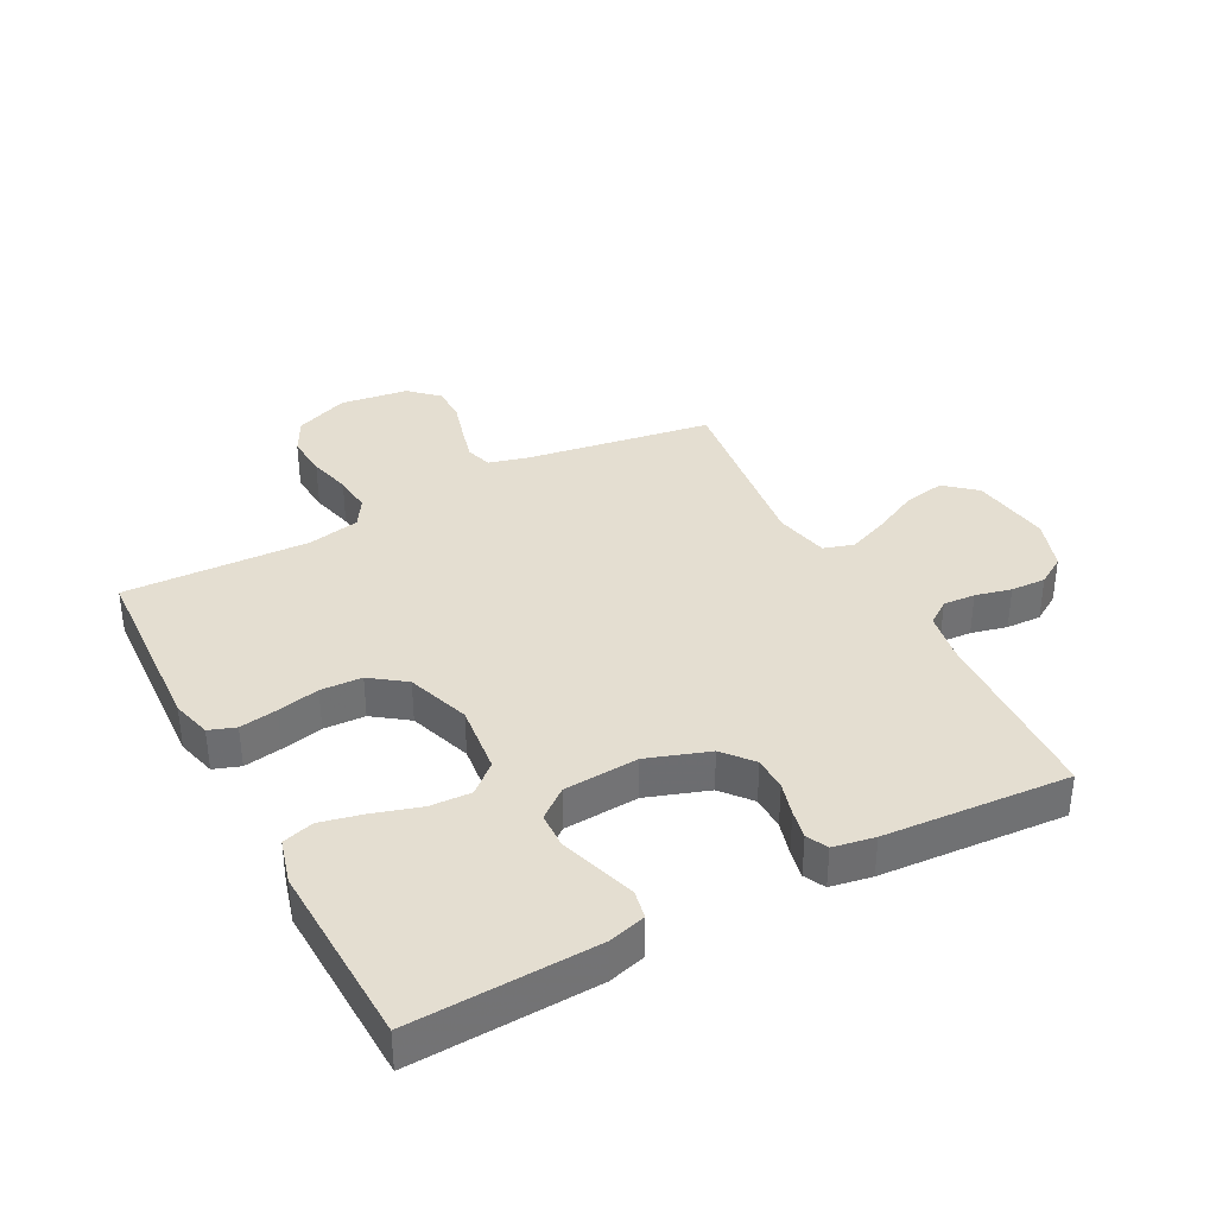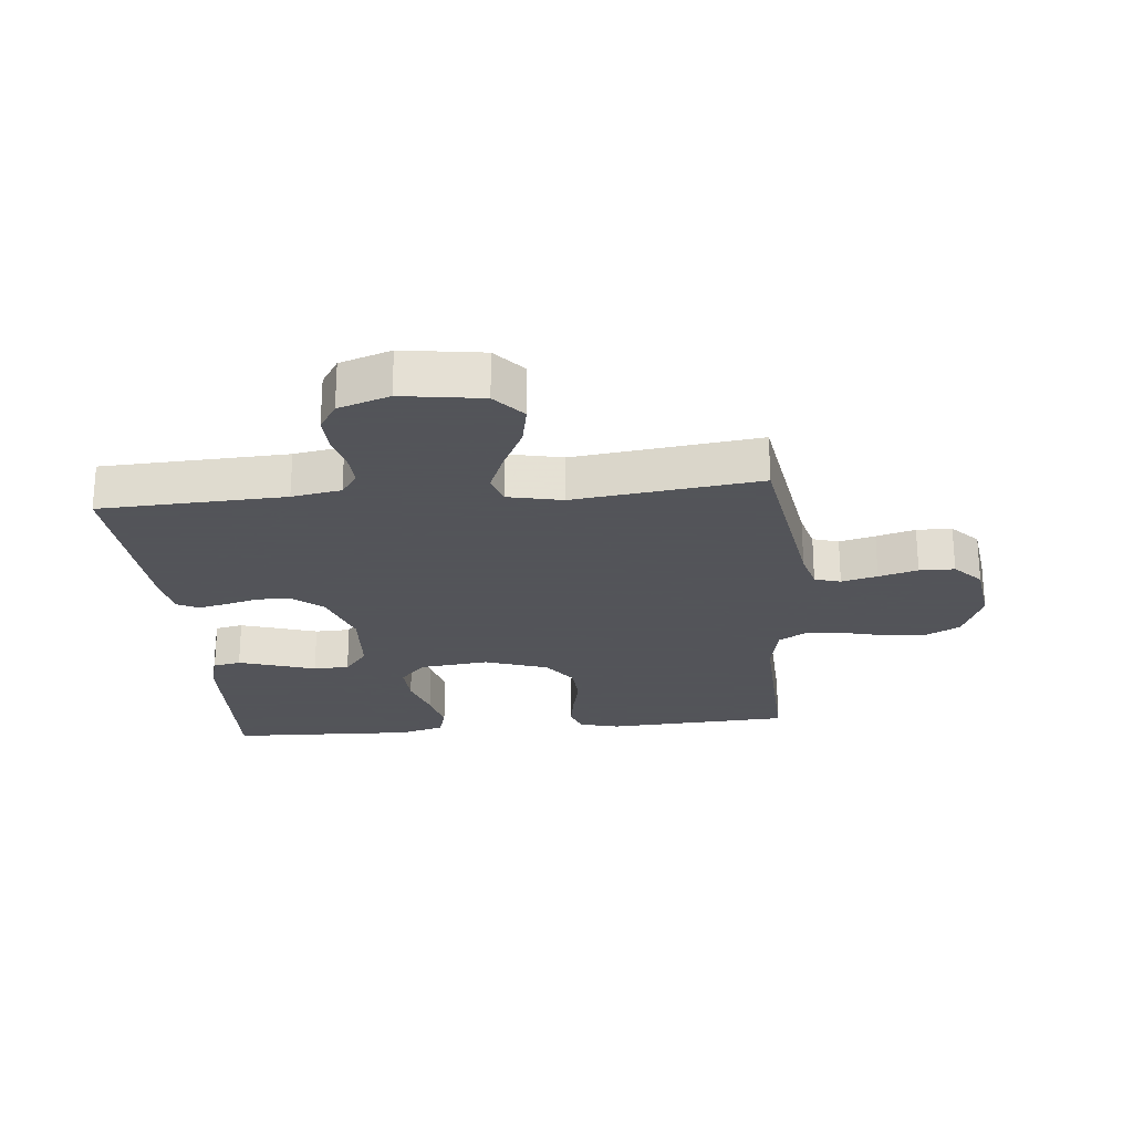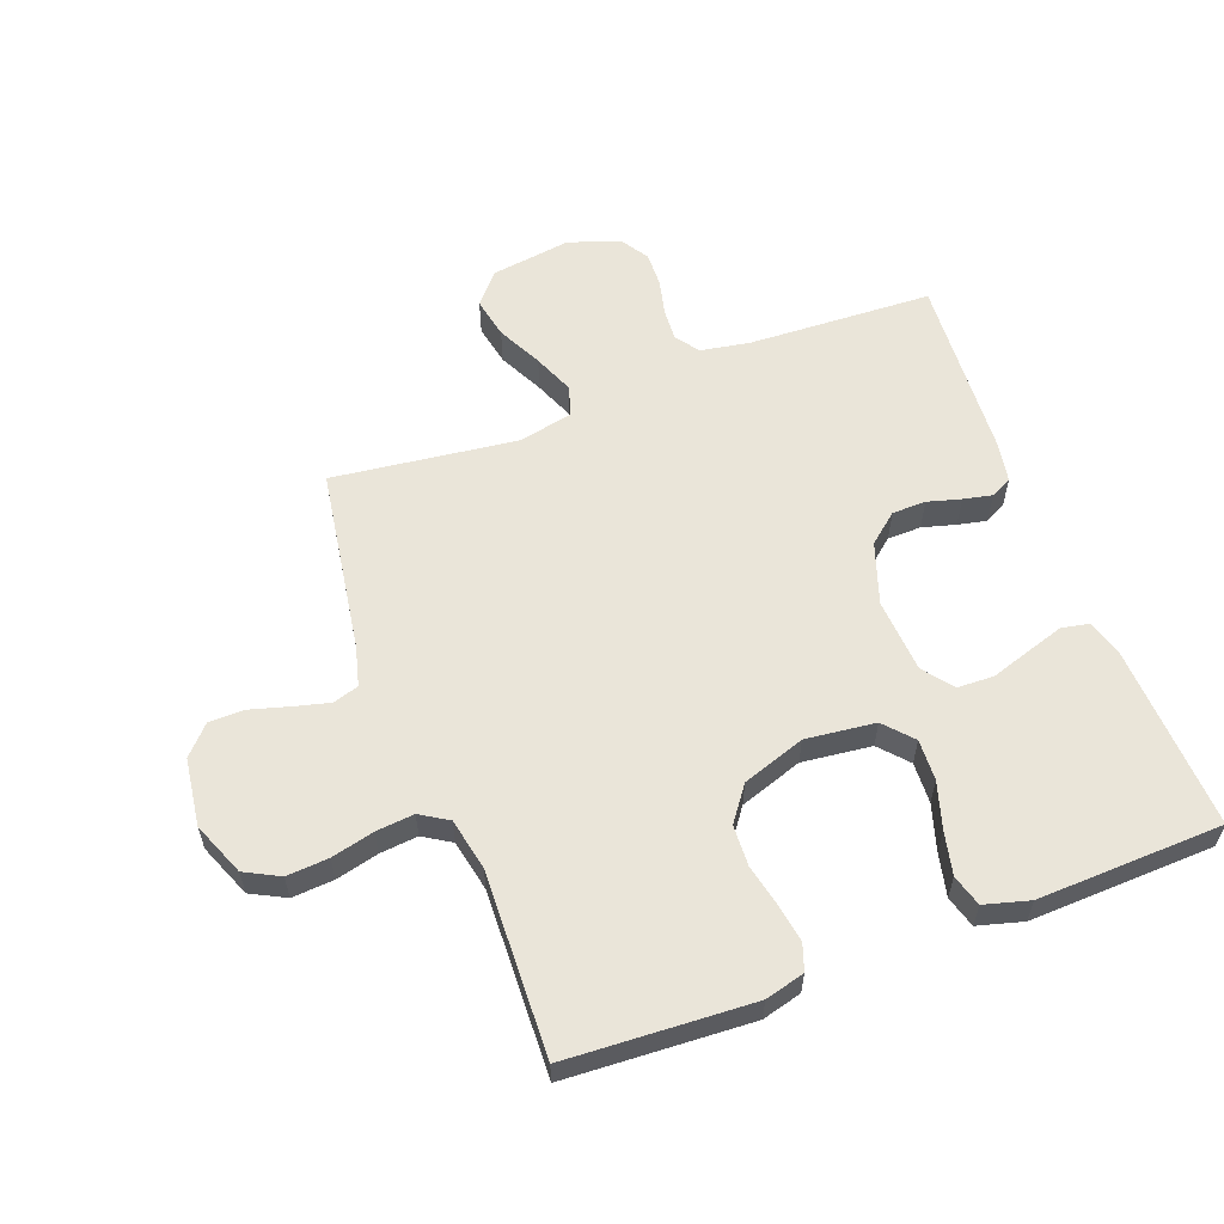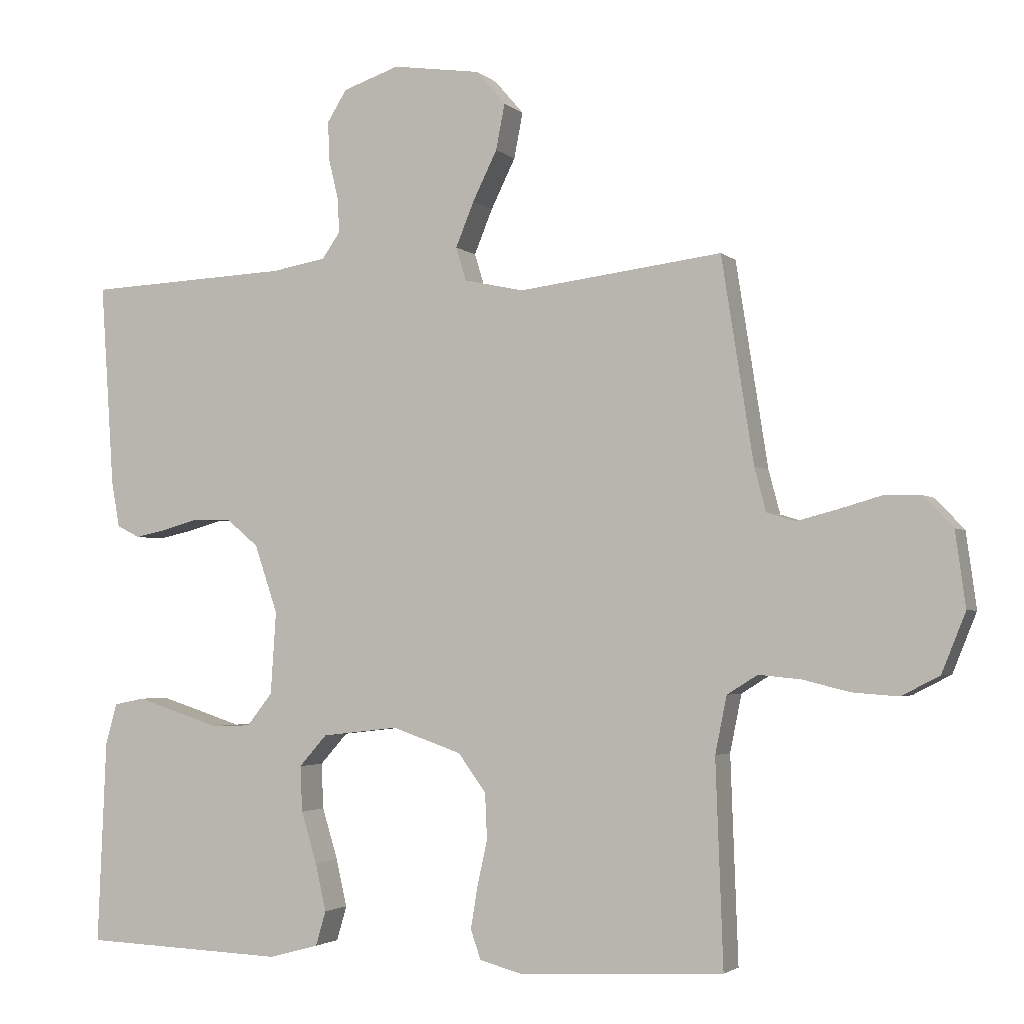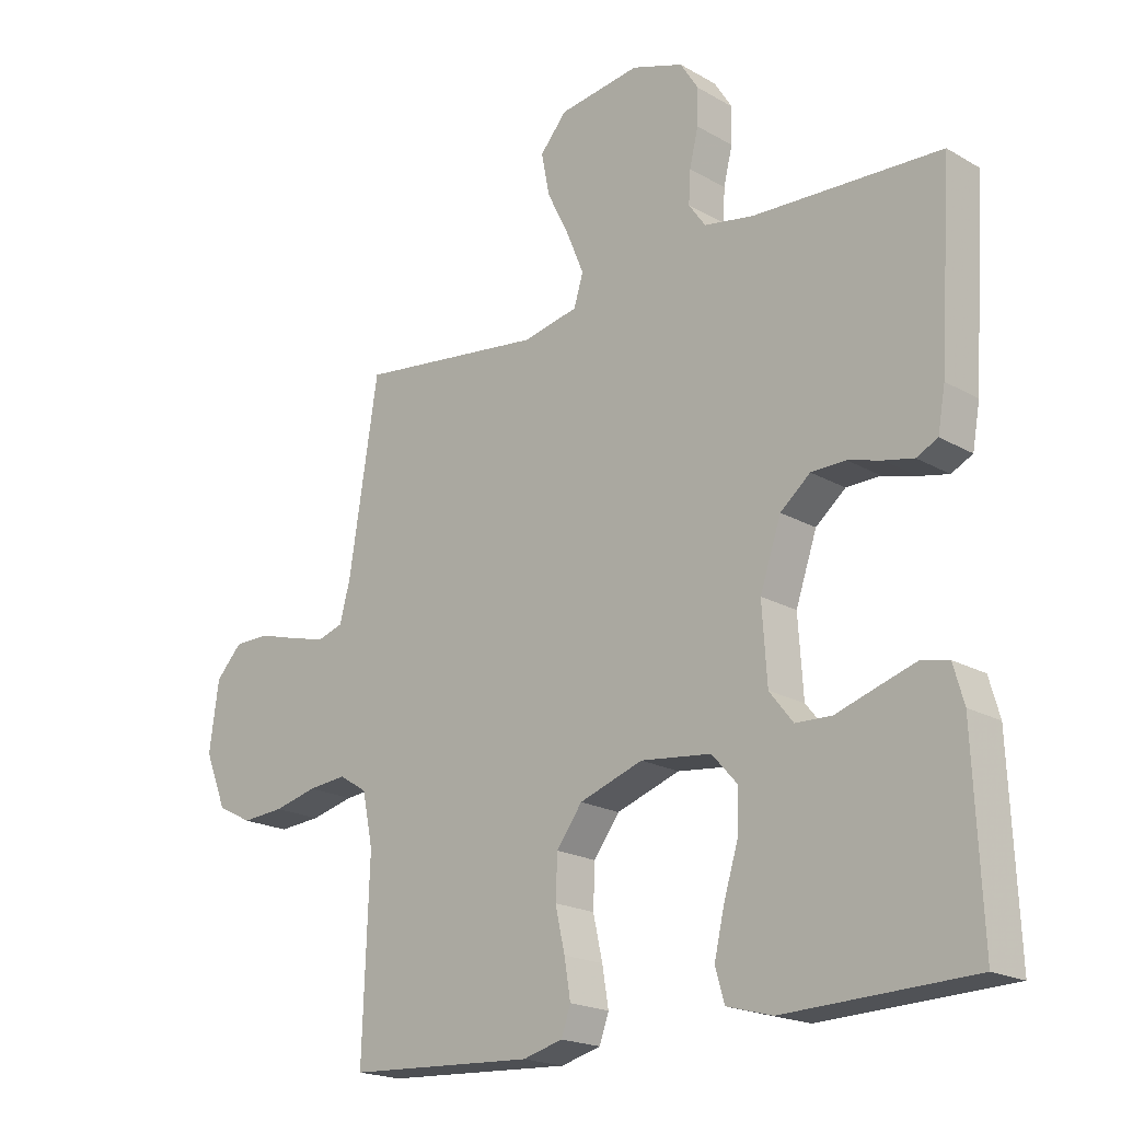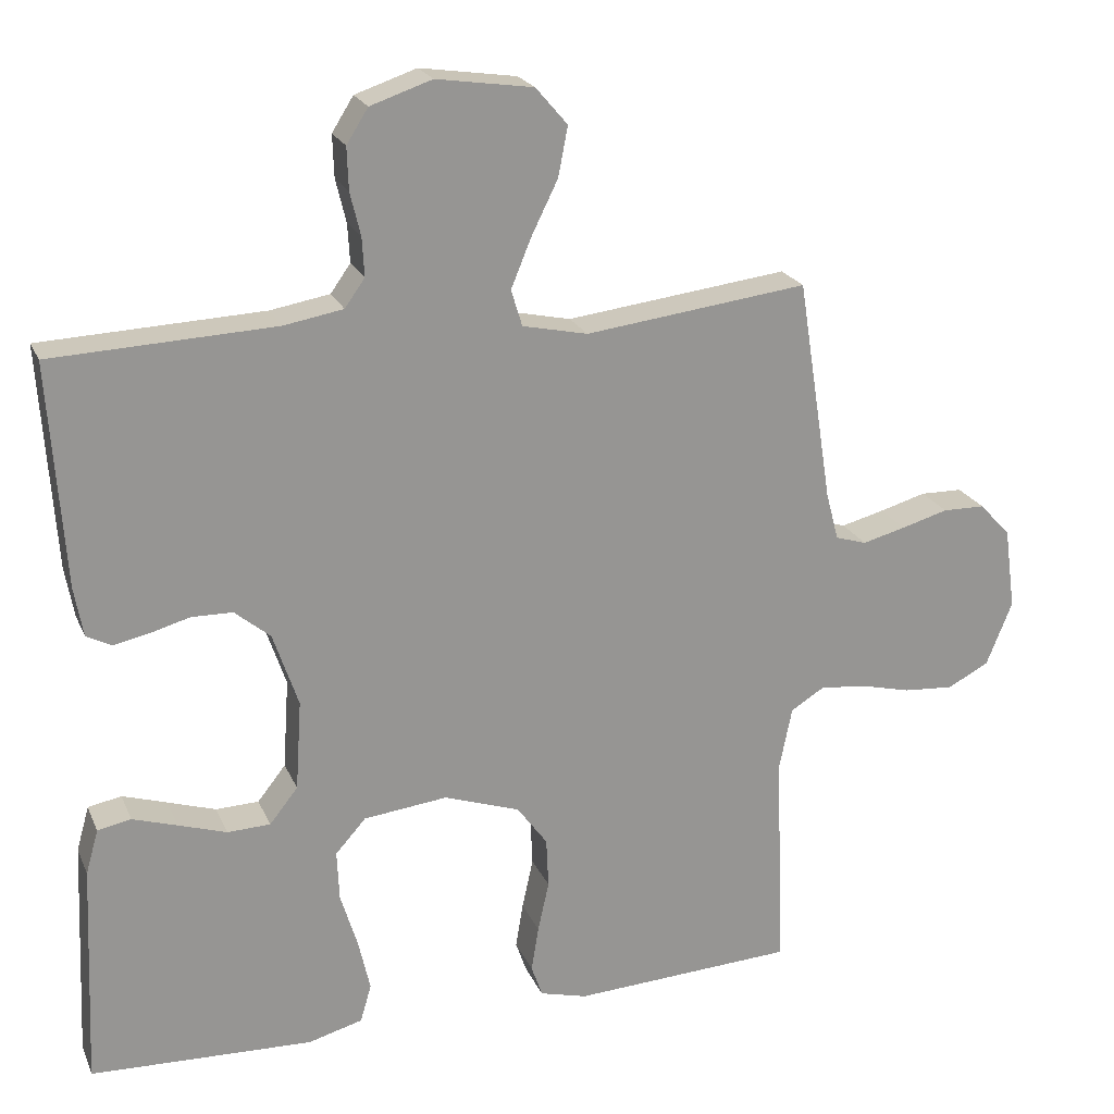
<metadata>
{"format":"obj","ext":"obj","renderer":"f3d","projection":"perspective","resolution":1024,"background":"white","views":[{"elev":36.4,"azim":-117.8,"up":"+Y"},{"elev":-23.9,"azim":5.5,"up":"+Y"},{"elev":58.5,"azim":159.4,"up":"+Y"},{"elev":-2.7,"azim":22.2,"up":"+Z"},{"elev":-19.6,"azim":-136.8,"up":"+Z"},{"elev":21.7,"azim":-18.9,"up":"+Z"}]}
</metadata>
<code>
v 0.5 0.07 -0.5
v 0.2 0.07 -0.516
v 0.136 0.07 -0.499
v 0.121 0.07 -0.456
v 0.131 0.07 -0.395
v 0.146 0.07 -0.327
v 0.143 0.07 -0.26
v 0.102 0.07 -0.204
v 0 0.07 -0.169
v -0.113 0.07 -0.182
v -0.154 0.07 -0.228
v -0.151 0.07 -0.295
v -0.128 0.07 -0.37
v -0.112 0.07 -0.44
v -0.127 0.07 -0.491
v -0.2 0.07 -0.511
v -0.5 0.07 -0.5
v -0.487 0.07 -0.2
v -0.47 0.07 -0.14
v -0.425 0.07 -0.131
v -0.365 0.07 -0.15
v -0.3 0.07 -0.171
v -0.242 0.07 -0.169
v -0.204 0.07 -0.121
v -0.196 0.07 0
v -0.23 0.07 0.1
v -0.278 0.07 0.14
v -0.333 0.07 0.141
v -0.387 0.07 0.126
v -0.434 0.07 0.116
v -0.468 0.07 0.133
v -0.48 0.07 0.2
v -0.5 0.07 0.5
v -0.2 0.07 0.513
v -0.12 0.07 0.527
v -0.093 0.07 0.565
v -0.096 0.07 0.617
v -0.11 0.07 0.675
v -0.112 0.07 0.732
v -0.083 0.07 0.778
v 0 0.07 0.806
v 0.13 0.07 0.787
v 0.173 0.07 0.737
v 0.16 0.07 0.67
v 0.124 0.07 0.597
v 0.097 0.07 0.531
v 0.112 0.07 0.482
v 0.2 0.07 0.463
v 0.5 0.07 0.5
v 0.547 0.07 0.2
v 0.564 0.07 0.136
v 0.606 0.07 0.123
v 0.664 0.07 0.138
v 0.727 0.07 0.156
v 0.784 0.07 0.155
v 0.826 0.07 0.11
v 0.841 0.07 0
v 0.806 0.07 -0.087
v 0.75 0.07 -0.116
v 0.682 0.07 -0.111
v 0.613 0.07 -0.094
v 0.551 0.07 -0.088
v 0.506 0.07 -0.116
v 0.489 0.07 -0.2
v 0.5 0 -0.5
v 0.2 0 -0.516
v 0.136 0 -0.499
v 0.121 0 -0.456
v 0.131 0 -0.395
v 0.146 0 -0.327
v 0.143 0 -0.26
v 0.102 0 -0.204
v 0 0 -0.169
v -0.113 0 -0.182
v -0.154 0 -0.228
v -0.151 0 -0.295
v -0.128 0 -0.37
v -0.112 0 -0.44
v -0.127 0 -0.491
v -0.2 0 -0.511
v -0.5 0 -0.5
v -0.487 0 -0.2
v -0.47 0 -0.14
v -0.425 0 -0.131
v -0.365 0 -0.15
v -0.3 0 -0.171
v -0.242 0 -0.169
v -0.204 0 -0.121
v -0.196 0 0
v -0.23 0 0.1
v -0.278 0 0.14
v -0.333 0 0.141
v -0.387 0 0.126
v -0.434 0 0.116
v -0.468 0 0.133
v -0.48 0 0.2
v -0.5 0 0.5
v -0.2 0 0.513
v -0.12 0 0.527
v -0.093 0 0.565
v -0.096 0 0.617
v -0.11 0 0.675
v -0.112 0 0.732
v -0.083 0 0.778
v 0 0 0.806
v 0.13 0 0.787
v 0.173 0 0.737
v 0.16 0 0.67
v 0.124 0 0.597
v 0.097 0 0.531
v 0.112 0 0.482
v 0.2 0 0.463
v 0.5 0 0.5
v 0.547 0 0.2
v 0.564 0 0.136
v 0.606 0 0.123
v 0.664 0 0.138
v 0.727 0 0.156
v 0.784 0 0.155
v 0.826 0 0.11
v 0.841 0 0
v 0.806 0 -0.087
v 0.75 0 -0.116
v 0.682 0 -0.111
v 0.613 0 -0.094
v 0.551 0 -0.088
v 0.506 0 -0.116
v 0.489 0 -0.2
f 59 60 61
f 58 59 61
f 57 58 61
f 56 57 61
f 55 56 61
f 54 55 61
f 53 54 61
f 52 53 61 62
f 51 52 62 63
f 48 49 50
f 50 51 63
f 48 50 63
f 47 48 63
f 43 44 45
f 42 43 45
f 41 42 45
f 40 41 45
f 39 40 45
f 38 39 45
f 37 38 45
f 36 37 45 46
f 35 36 46 47
f 32 33 34
f 31 32 34
f 30 31 34
f 29 30 34
f 28 29 34
f 34 35 47
f 28 34 47
f 27 28 47
f 20 21 22
f 19 20 22
f 18 19 22
f 17 18 22
f 16 17 22
f 15 16 22
f 14 15 22
f 13 14 22
f 12 13 22
f 11 12 22 23
f 10 11 23 24
f 4 5 6
f 3 4 6
f 2 3 6
f 1 2 6
f 64 1 6
f 64 6 7
f 47 63 64
f 27 47 64
f 26 27 64
f 25 26 64
f 9 10 24 25
f 8 9 25 64
f 7 8 64
f 125 124 123
f 125 123 122
f 125 122 121
f 125 121 120
f 125 120 119
f 125 119 118
f 125 118 117
f 126 125 117 116
f 127 126 116 115
f 114 113 112
f 127 115 114
f 127 114 112
f 127 112 111
f 109 108 107
f 109 107 106
f 109 106 105
f 109 105 104
f 109 104 103
f 109 103 102
f 109 102 101
f 110 109 101 100
f 111 110 100 99
f 98 97 96
f 98 96 95
f 98 95 94
f 98 94 93
f 98 93 92
f 111 99 98
f 111 98 92
f 111 92 91
f 86 85 84
f 86 84 83
f 86 83 82
f 86 82 81
f 86 81 80
f 86 80 79
f 86 79 78
f 86 78 77
f 86 77 76
f 87 86 76 75
f 88 87 75 74
f 70 69 68
f 70 68 67
f 70 67 66
f 70 66 65
f 70 65 128
f 71 70 128
f 128 127 111
f 128 111 91
f 128 91 90
f 128 90 89
f 89 88 74 73
f 128 89 73 72
f 128 72 71
f 1 65 66 2
f 2 66 67 3
f 3 67 68 4
f 4 68 69 5
f 5 69 70 6
f 6 70 71 7
f 7 71 72 8
f 8 72 73 9
f 9 73 74 10
f 10 74 75 11
f 11 75 76 12
f 12 76 77 13
f 13 77 78 14
f 14 78 79 15
f 15 79 80 16
f 16 80 81 17
f 17 81 82 18
f 18 82 83 19
f 19 83 84 20
f 20 84 85 21
f 21 85 86 22
f 22 86 87 23
f 23 87 88 24
f 24 88 89 25
f 25 89 90 26
f 26 90 91 27
f 27 91 92 28
f 28 92 93 29
f 29 93 94 30
f 30 94 95 31
f 31 95 96 32
f 32 96 97 33
f 33 97 98 34
f 34 98 99 35
f 35 99 100 36
f 36 100 101 37
f 37 101 102 38
f 38 102 103 39
f 39 103 104 40
f 40 104 105 41
f 41 105 106 42
f 42 106 107 43
f 43 107 108 44
f 44 108 109 45
f 45 109 110 46
f 46 110 111 47
f 47 111 112 48
f 48 112 113 49
f 49 113 114 50
f 50 114 115 51
f 51 115 116 52
f 52 116 117 53
f 53 117 118 54
f 54 118 119 55
f 55 119 120 56
f 56 120 121 57
f 57 121 122 58
f 58 122 123 59
f 59 123 124 60
f 60 124 125 61
f 61 125 126 62
f 62 126 127 63
f 63 127 128 64
f 64 128 65 1

</code>
